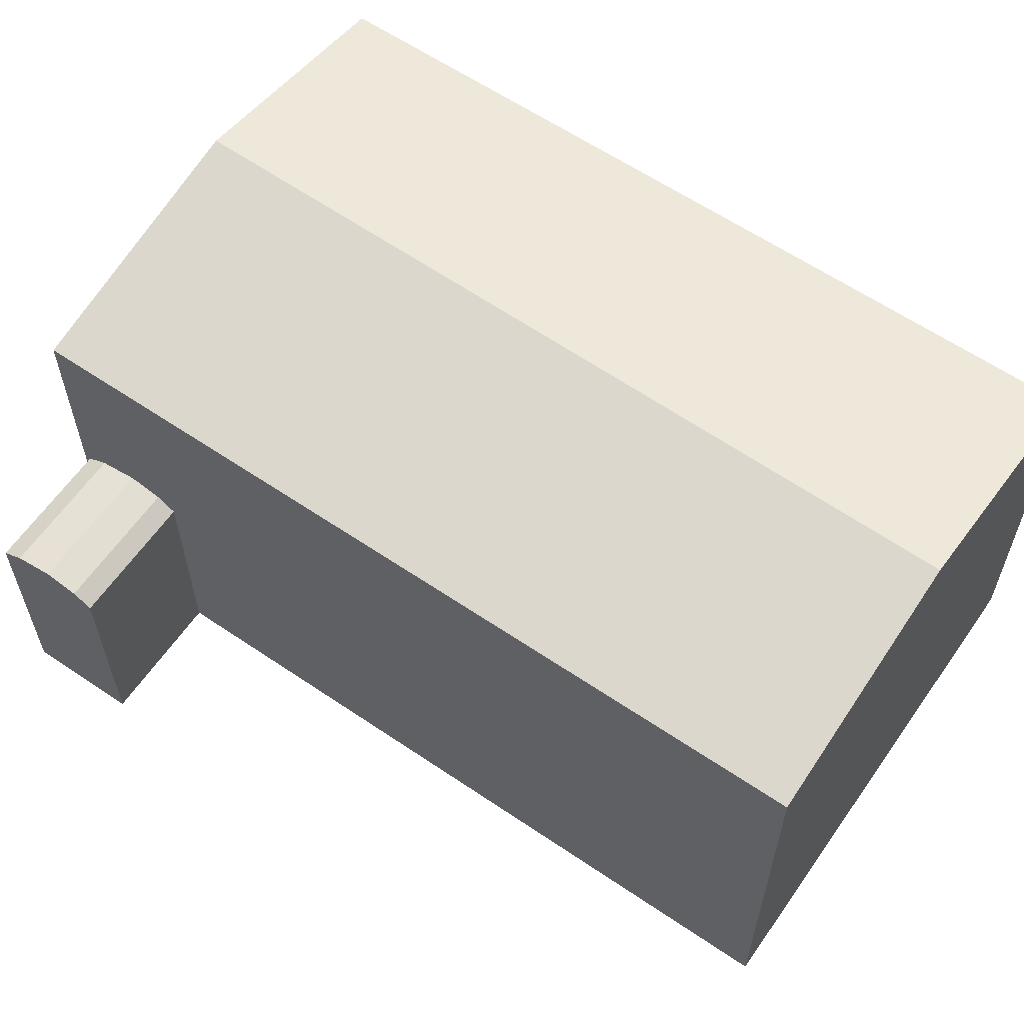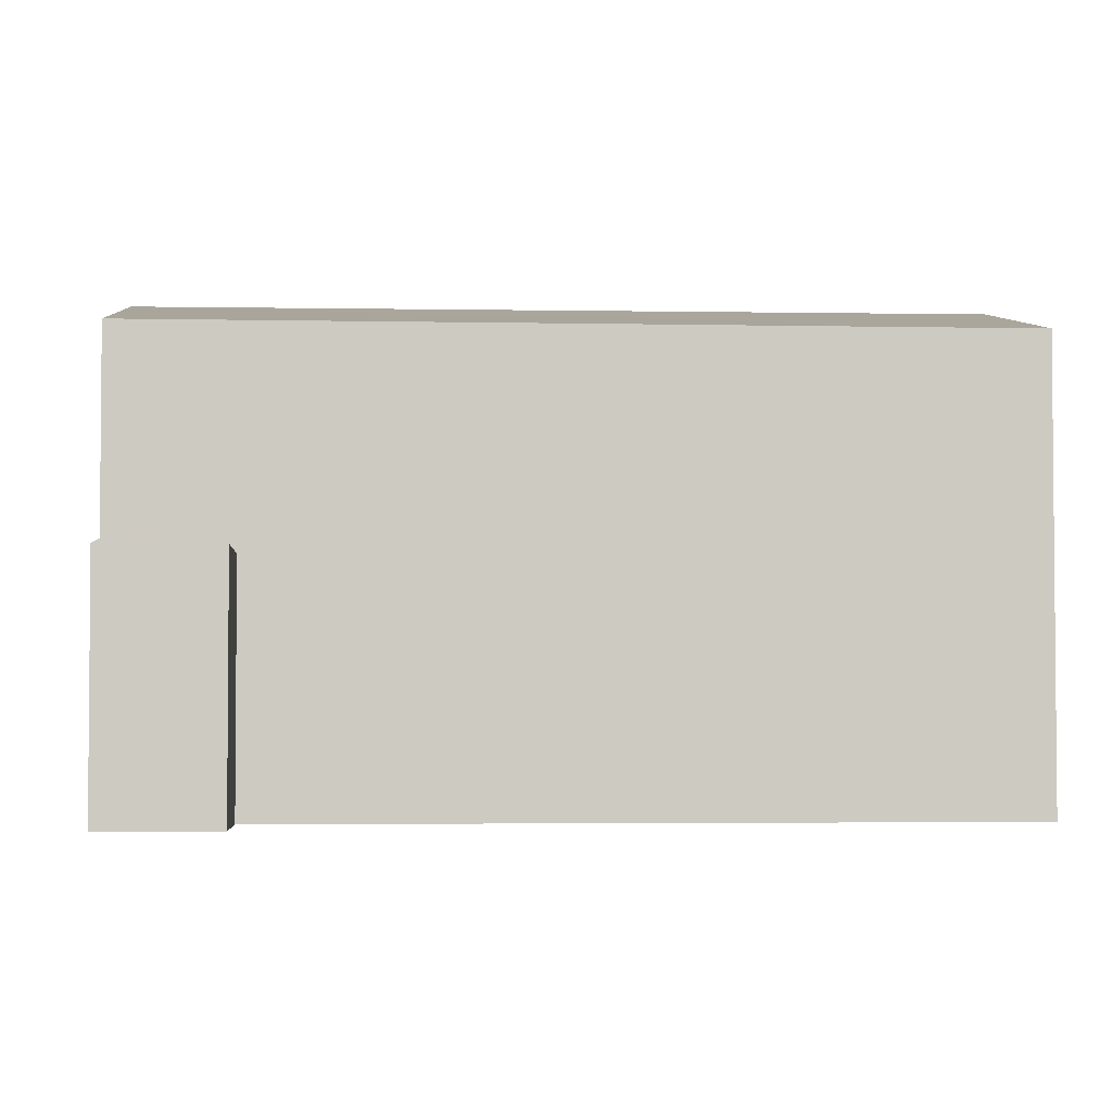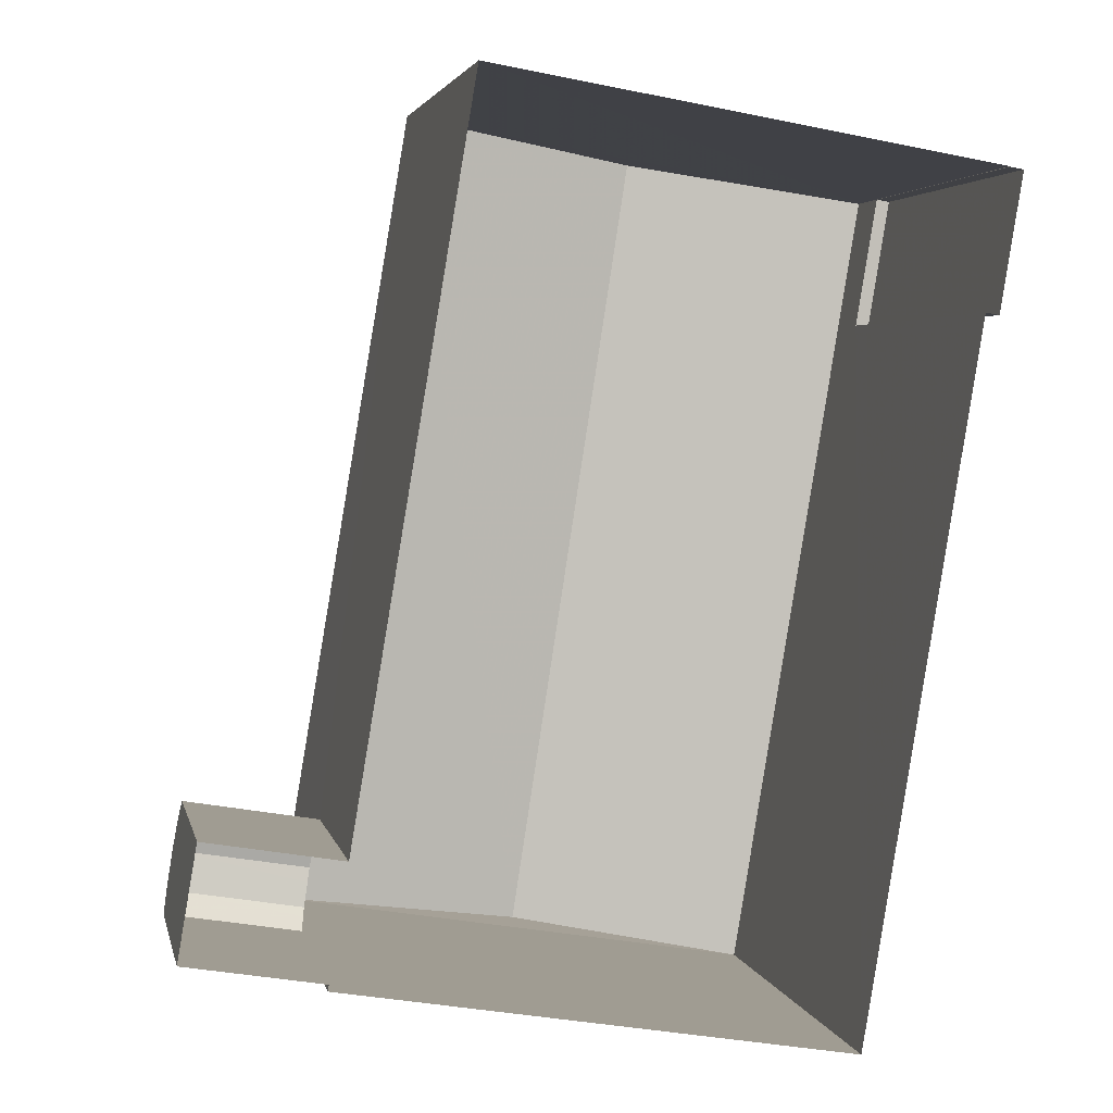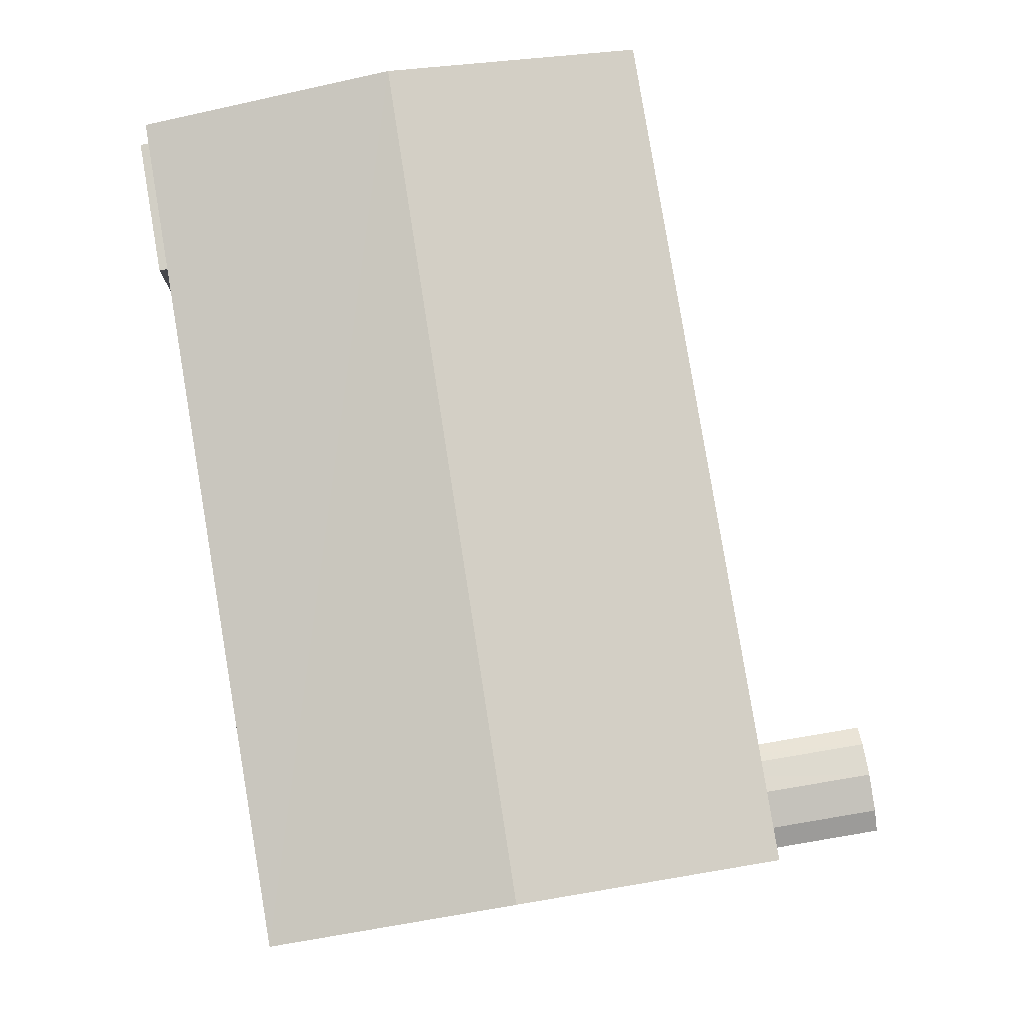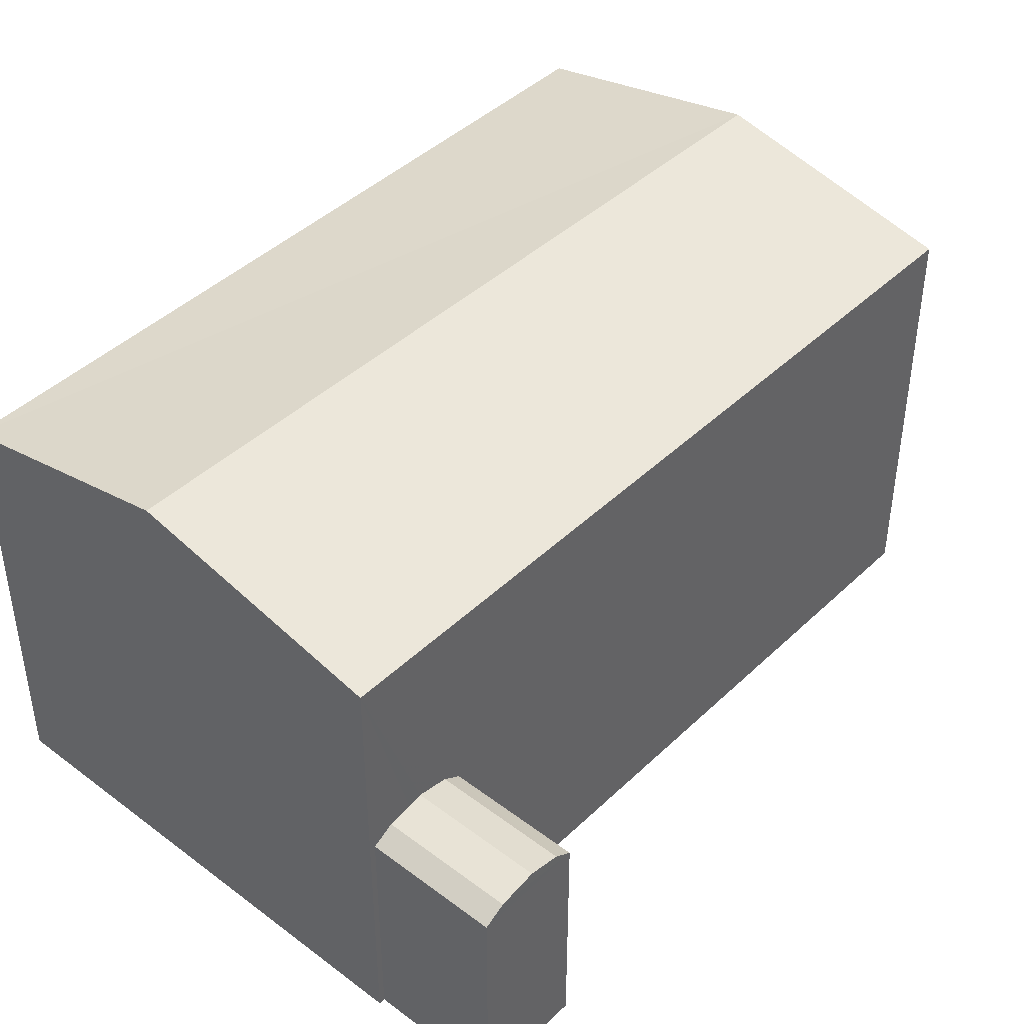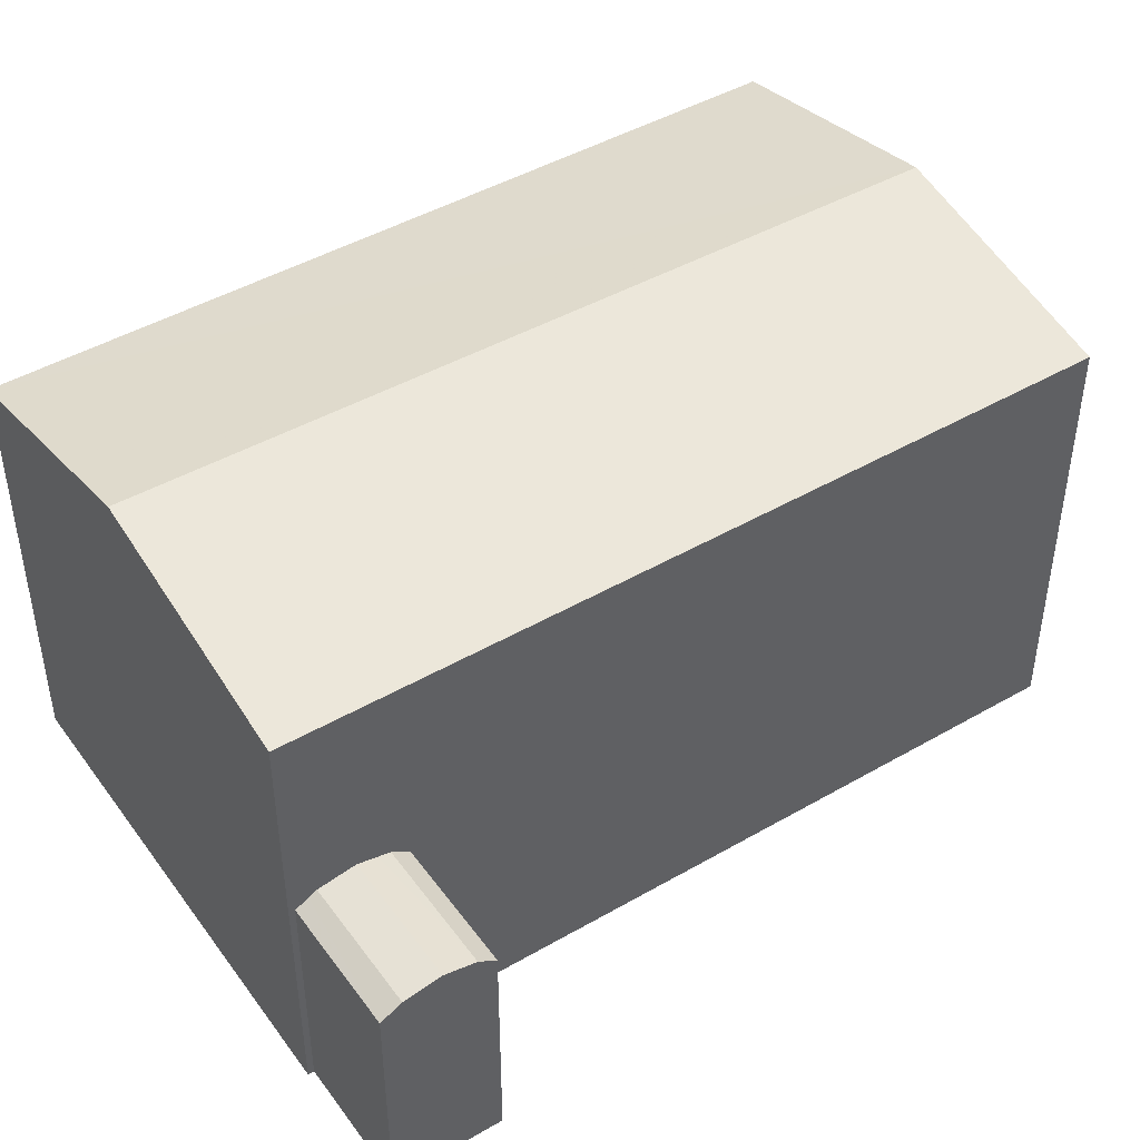
<metadata>
{"format":"obj","ext":"obj","renderer":"f3d","projection":"perspective","resolution":1024,"background":"white","views":[{"elev":61.1,"azim":134.2,"up":"+Z"},{"elev":-3.4,"azim":95.4,"up":"+Z"},{"elev":3.4,"azim":168.3,"up":"+Y"},{"elev":-7.9,"azim":-1.2,"up":"+Y"},{"elev":43.3,"azim":51.3,"up":"+Z"},{"elev":45.4,"azim":65.8,"up":"+Z"}]}
</metadata>
<code>
v 1.24e+04 -1.496e+04 21.63
v 1.24e+04 -1.496e+04 21.63
v 1.24e+04 -1.496e+04 21.63
v 1.24e+04 -1.496e+04 21.63
v 1.24e+04 -1.497e+04 21.63
v 1.241e+04 -1.497e+04 21.63
v 1.241e+04 -1.497e+04 21.63
v 1.241e+04 -1.497e+04 21.63
v 1.24e+04 -1.496e+04 21.63
v 1.241e+04 -1.495e+04 21.63
v 1.242e+04 -1.497e+04 21.63
v 1.242e+04 -1.497e+04 21.63
v 1.241e+04 -1.497e+04 26.73
v 1.242e+04 -1.497e+04 26.57
v 1.242e+04 -1.497e+04 26.83
v 1.241e+04 -1.497e+04 26.83
v 1.241e+04 -1.497e+04 26.57
v 1.242e+04 -1.497e+04 26.57
v 1.242e+04 -1.497e+04 26.83
v 1.242e+04 -1.497e+04 26.97
v 1.241e+04 -1.497e+04 26.67
v 1.241e+04 -1.497e+04 26.57
v 1.241e+04 -1.497e+04 26.83
v 1.241e+04 -1.497e+04 26.88
v 1.241e+04 -1.497e+04 26.97
v 1.241e+04 -1.497e+04 26.92
v 1.241e+04 -1.495e+04 30.89
v 1.241e+04 -1.497e+04 31.97
v 1.241e+04 -1.497e+04 30.89
v 1.241e+04 -1.495e+04 31.97
v 1.24e+04 -1.497e+04 30.89
v 1.24e+04 -1.496e+04 30.89
v 1.24e+04 -1.496e+04 29.61
v 1.24e+04 -1.496e+04 29.61
v 1.24e+04 -1.496e+04 29.61
v 1.24e+04 -1.496e+04 29.61
f 1 2 3
f 1 3 4
f 5 4 6
f 7 5 8
f 3 9 10
f 8 6 11
f 11 6 12
f 6 4 10
f 4 3 10
f 8 5 6
f 13 14 15
f 16 13 15
f 17 14 13
f 15 18 19
f 15 14 18
f 20 15 19
f 21 19 18
f 22 21 18
f 21 23 19
f 24 20 19
f 23 24 19
f 24 25 20
f 26 15 20
f 25 26 20
f 16 15 26
f 27 28 29
f 30 28 27
f 28 30 31
f 31 30 32
f 33 34 35
f 36 33 35
f 22 18 12
f 6 22 12
f 14 11 12
f 18 14 12
f 17 11 14
f 17 8 11
f 6 10 22
f 8 17 7
f 27 22 10
f 17 29 7
f 29 22 27
f 13 29 17
f 21 22 29
f 26 29 16
f 13 16 29
f 29 23 21
f 24 23 29
f 25 24 29
f 26 25 29
f 4 5 36
f 5 31 36
f 3 33 9
f 9 33 32
f 36 31 32
f 33 36 32
f 30 27 32
f 28 31 29
f 7 31 5
f 7 29 31
f 32 27 10
f 9 32 10
f 4 35 1
f 4 36 35
f 35 2 1
f 35 34 2
f 3 2 34
f 33 3 34

</code>
